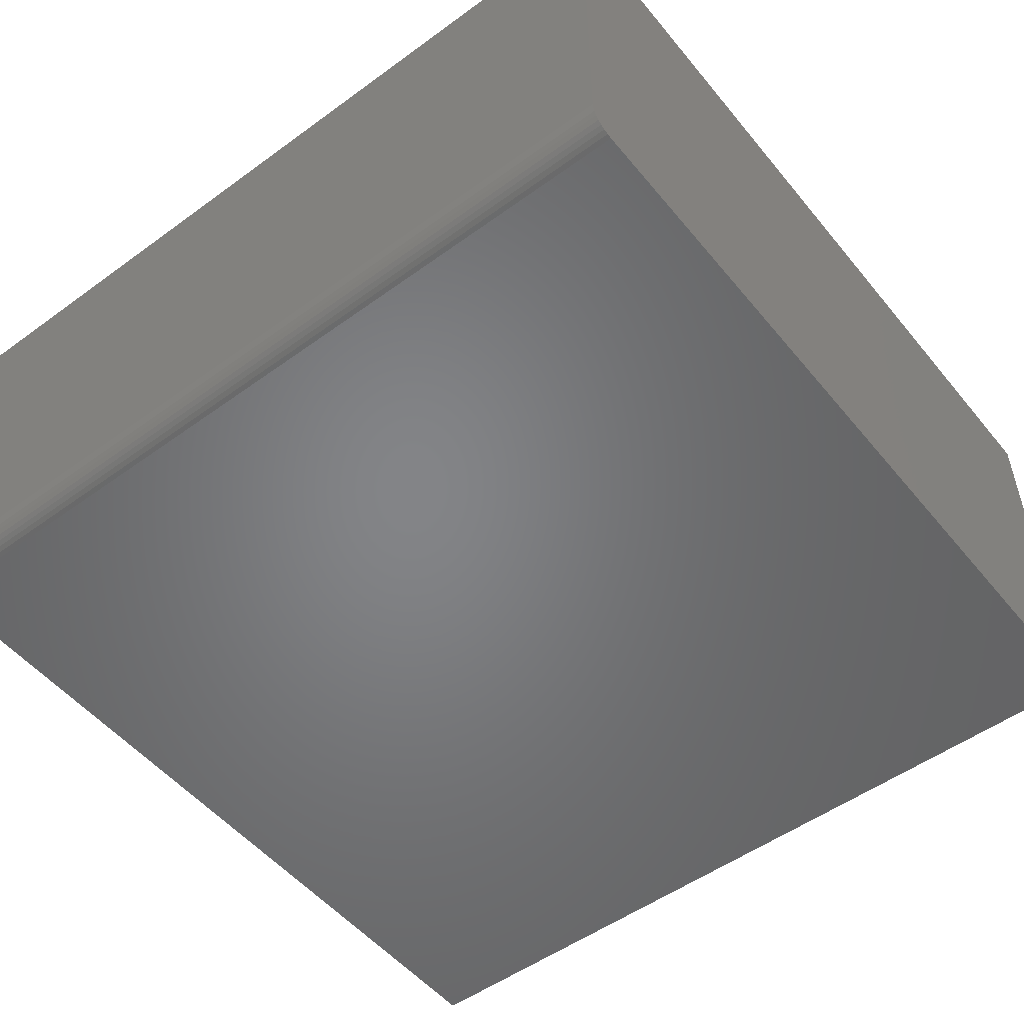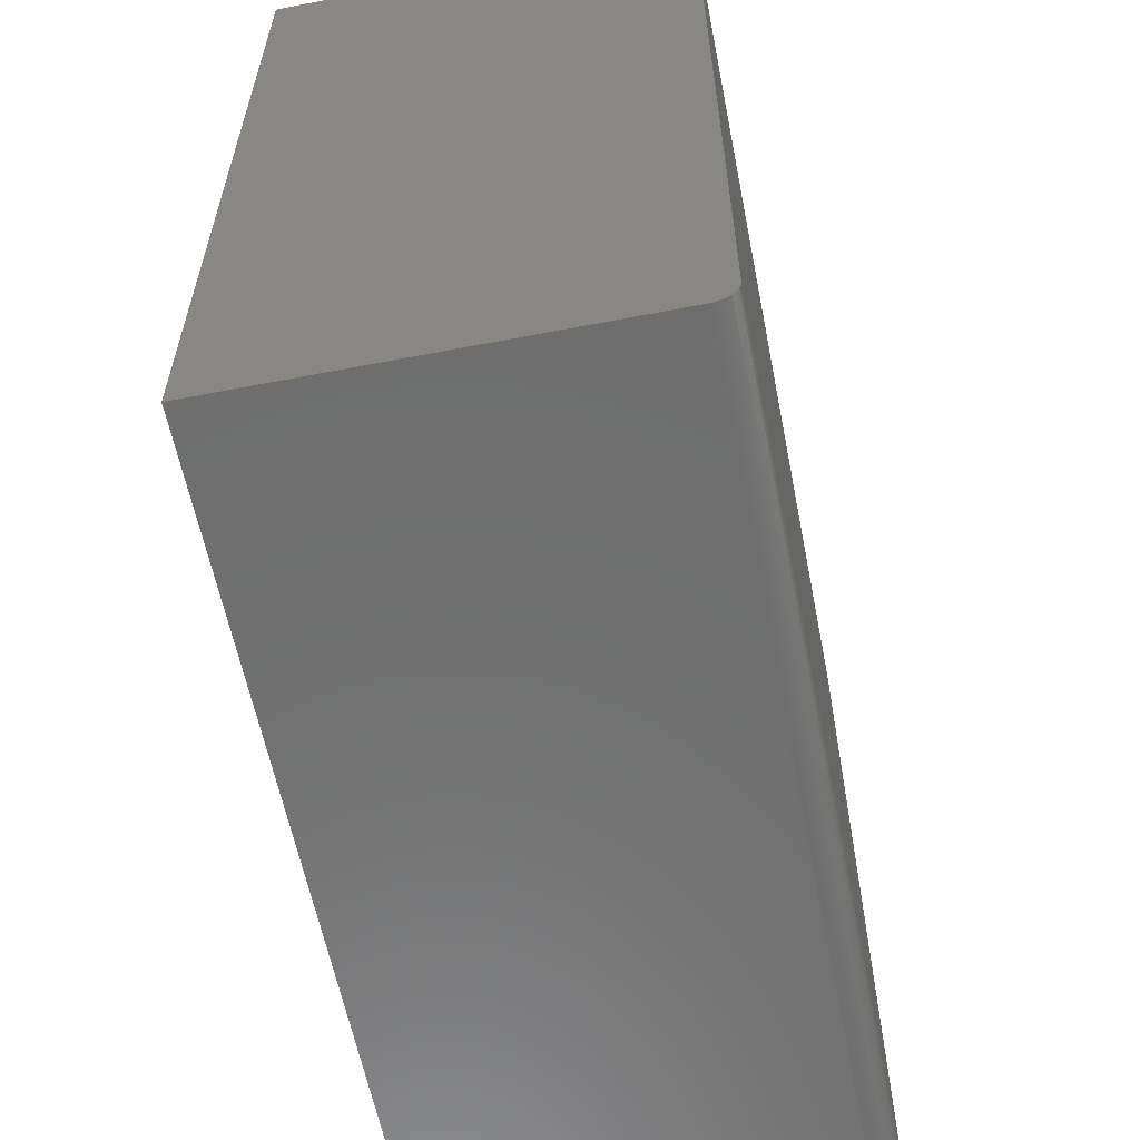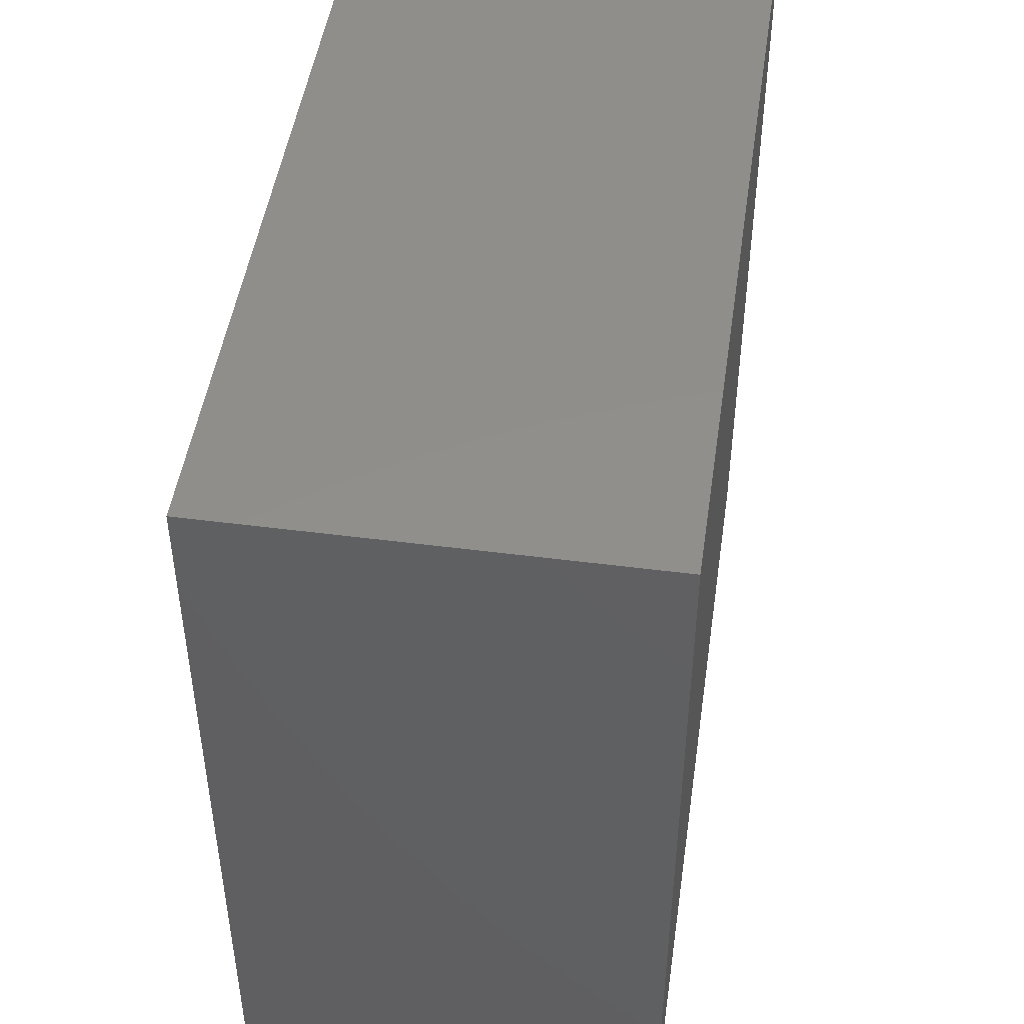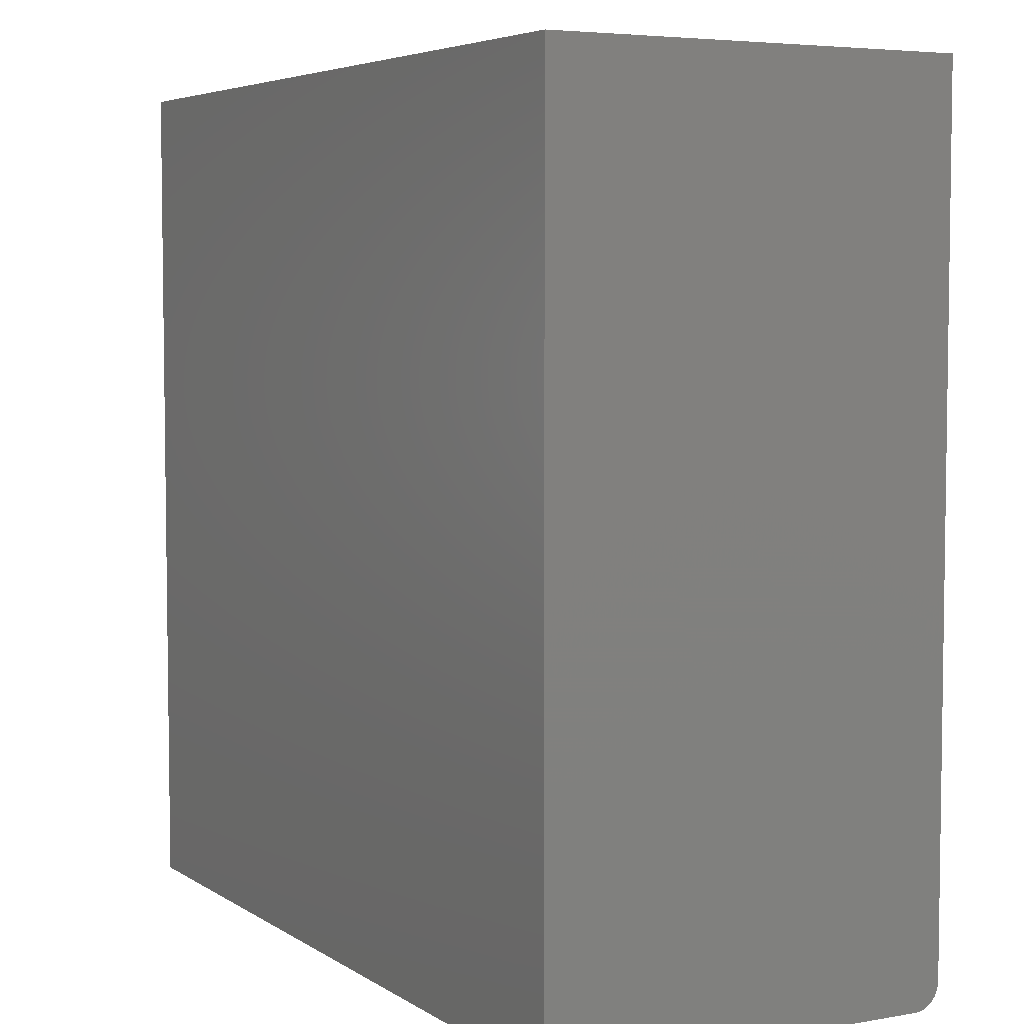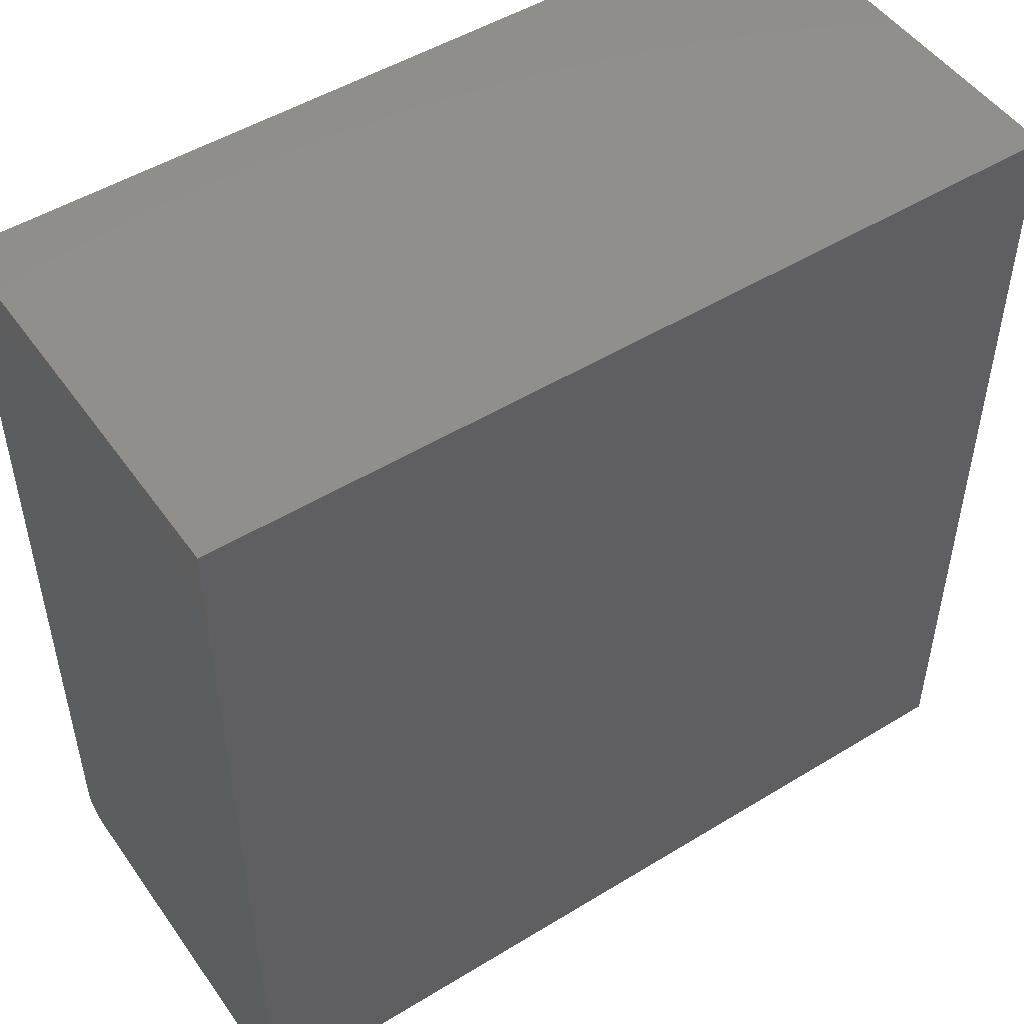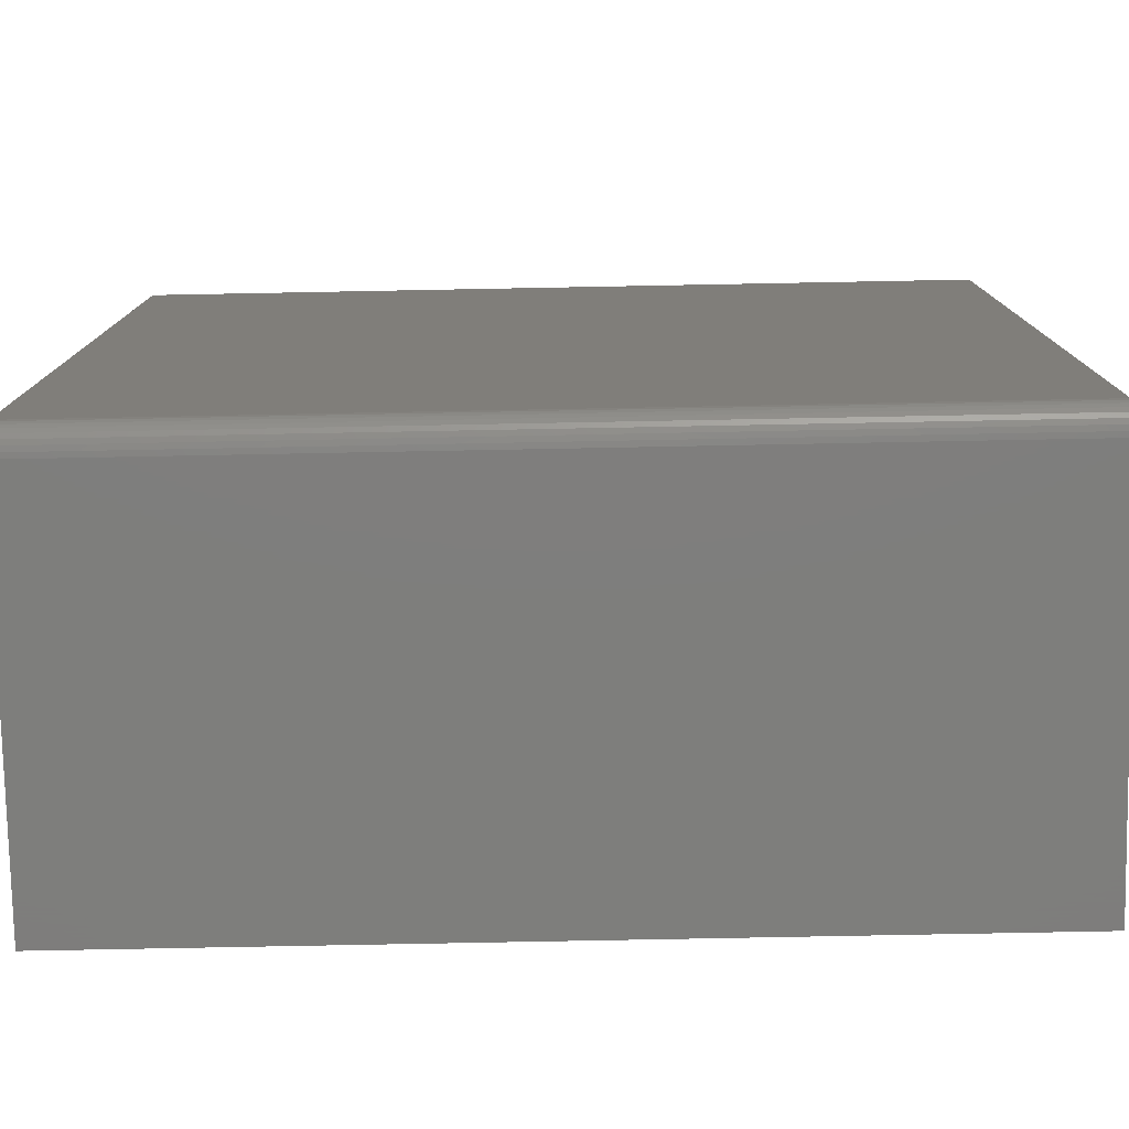
<metadata>
{"format":"stl","ext":"stl","renderer":"f3d","projection":"perspective","resolution":1024,"background":"white","views":[{"elev":-51.9,"azim":38.2,"up":"+Z"},{"elev":-60.2,"azim":101.2,"up":"+Y"},{"elev":47.7,"azim":98.3,"up":"+Y"},{"elev":5.1,"azim":61.2,"up":"+Y"},{"elev":49.7,"azim":-34.0,"up":"+Y"},{"elev":-77.9,"azim":-178.9,"up":"+Y"}]}
</metadata>
<code>
# stl→obj: 24 verts, 44 faces
v -0.5547 -0.4062 0
v -0.5547 0.3516 0
v 0.2266 -0.4062 0
v 0.2266 0.3516 0
v -0.5547 -0.4297 0.02344
v -0.5547 -0.4279 0.01447
v -0.5547 -0.4292 0.01887
v -0.5547 -0.4297 0.375
v -0.5547 0.3516 0.375
v -0.5547 -0.4108 0.0004503
v -0.5547 -0.4152 0.001784
v -0.5547 -0.4193 0.00395
v -0.5547 -0.4228 0.006865
v -0.5547 -0.4257 0.01042
v 0.2266 -0.4297 0.02344
v 0.2266 -0.4279 0.01447
v 0.2266 -0.4297 0.375
v 0.2266 -0.4292 0.01887
v 0.2266 -0.4193 0.00395
v 0.2266 -0.4152 0.001784
v 0.2266 -0.4257 0.01042
v 0.2266 -0.4228 0.006865
v 0.2266 0.3516 0.375
v 0.2266 -0.4108 0.0004503
f 1 2 3
f 3 2 4
f 5 6 7
f 8 9 2
f 8 2 1
f 8 1 10
f 8 10 11
f 8 11 12
f 8 12 13
f 8 13 14
f 8 14 6
f 8 6 5
f 15 16 17
f 15 18 16
f 19 20 21
f 21 22 19
f 23 17 24
f 23 24 3
f 23 3 4
f 24 17 16
f 24 16 21
f 24 21 20
f 8 5 17
f 17 5 15
f 1 3 10
f 10 3 24
f 10 24 11
f 11 24 20
f 11 20 12
f 12 20 19
f 12 19 13
f 13 19 22
f 13 22 14
f 14 22 21
f 14 21 6
f 6 21 16
f 6 16 7
f 7 16 18
f 7 18 5
f 5 18 15
f 8 17 9
f 9 17 23
f 23 4 9
f 9 4 2

</code>
